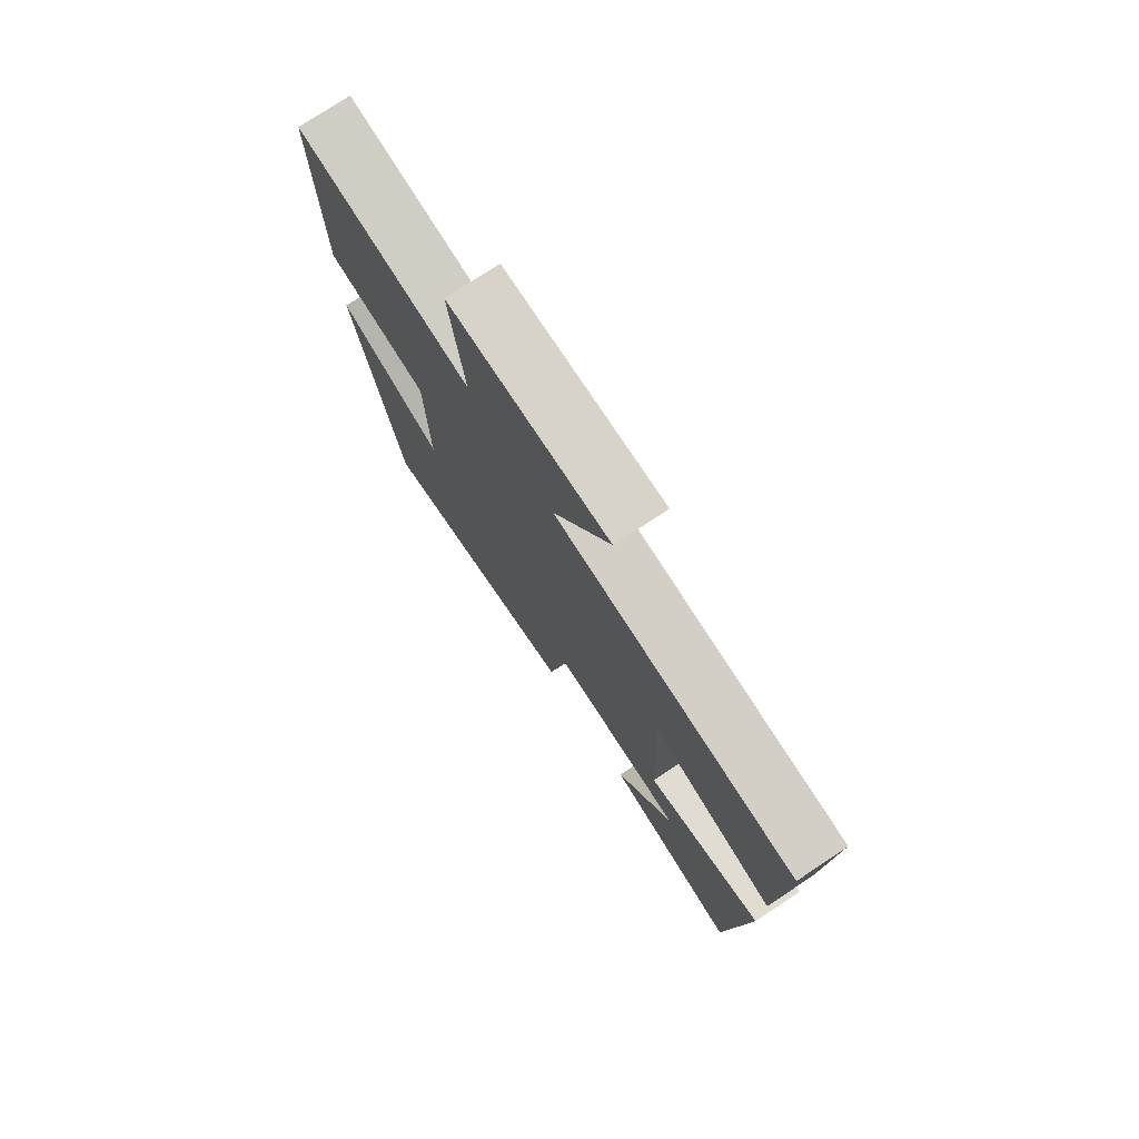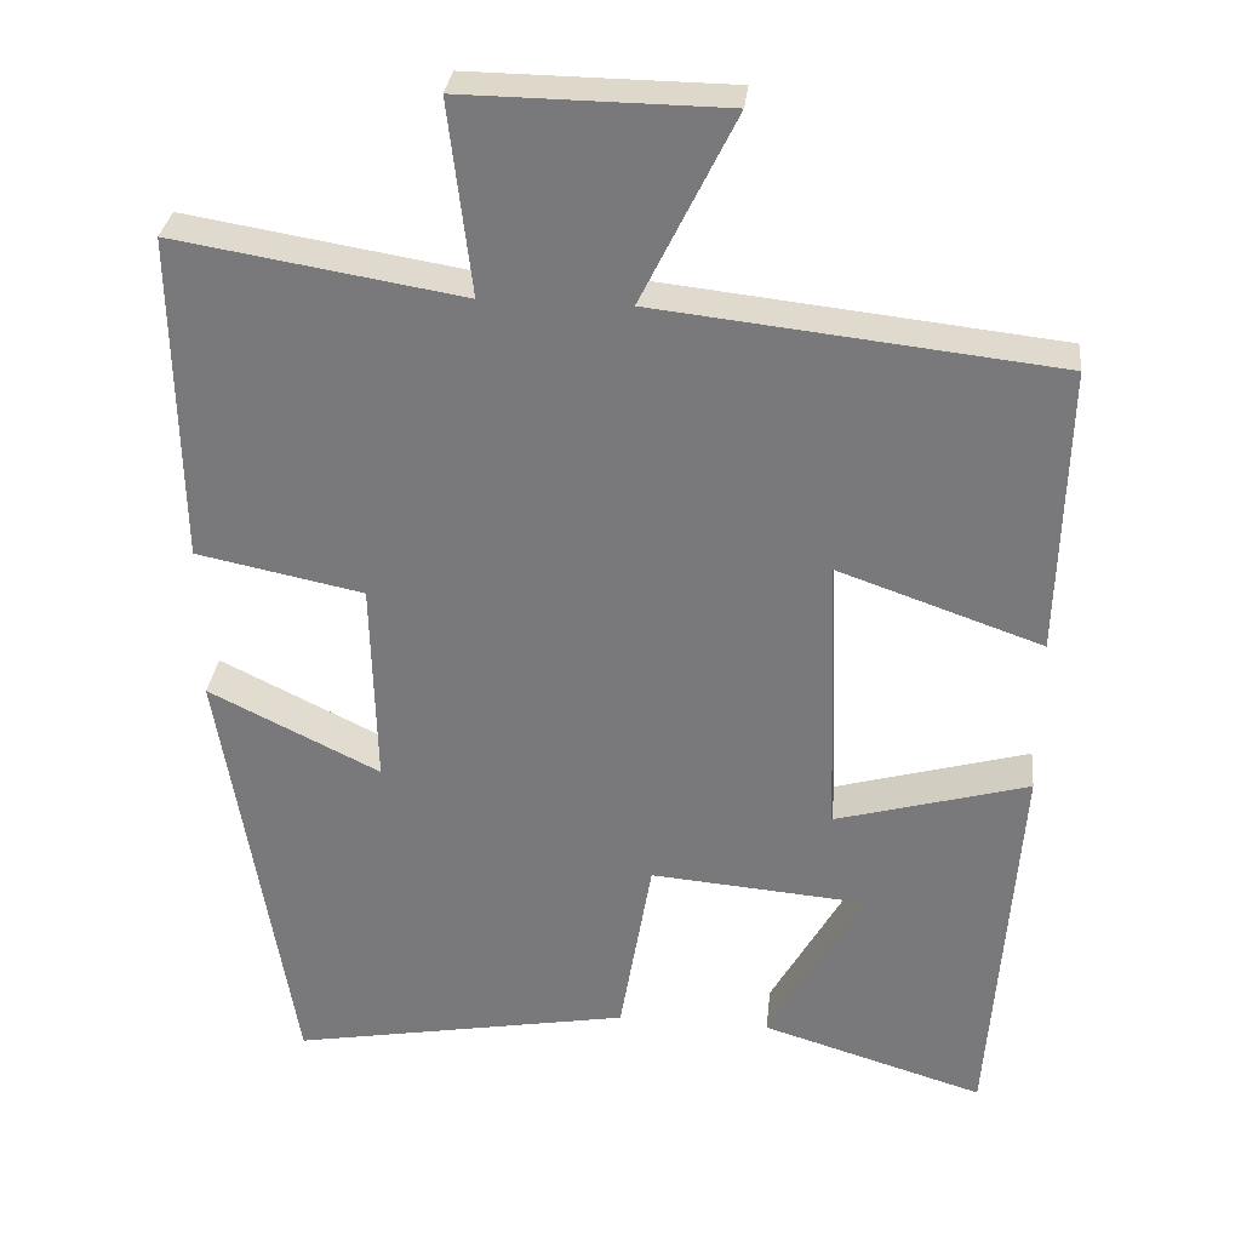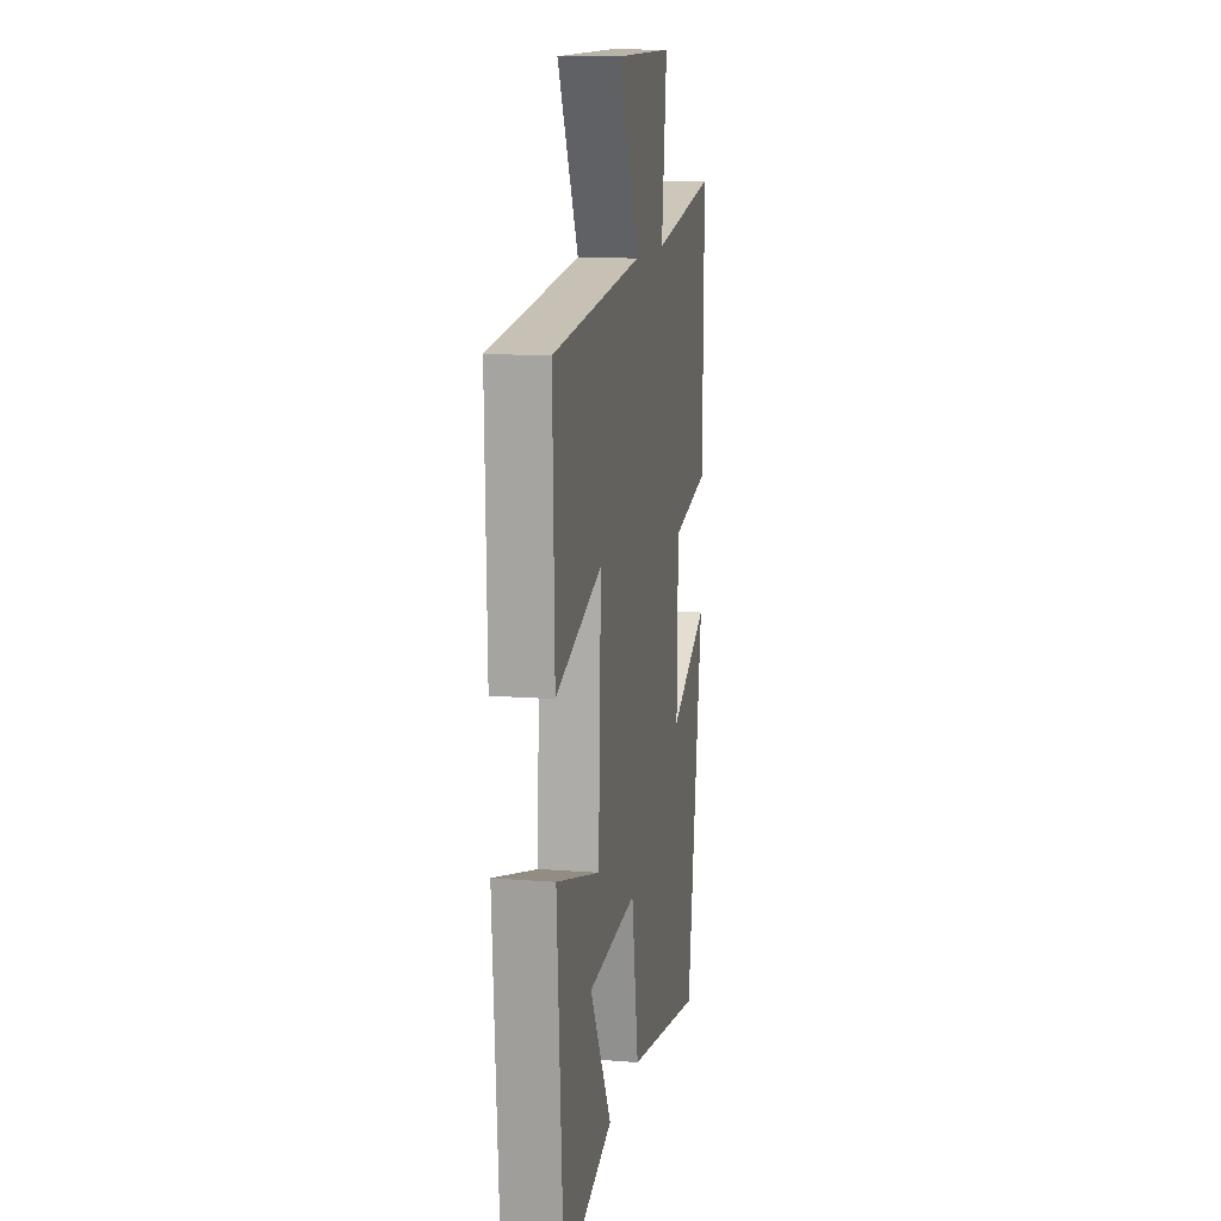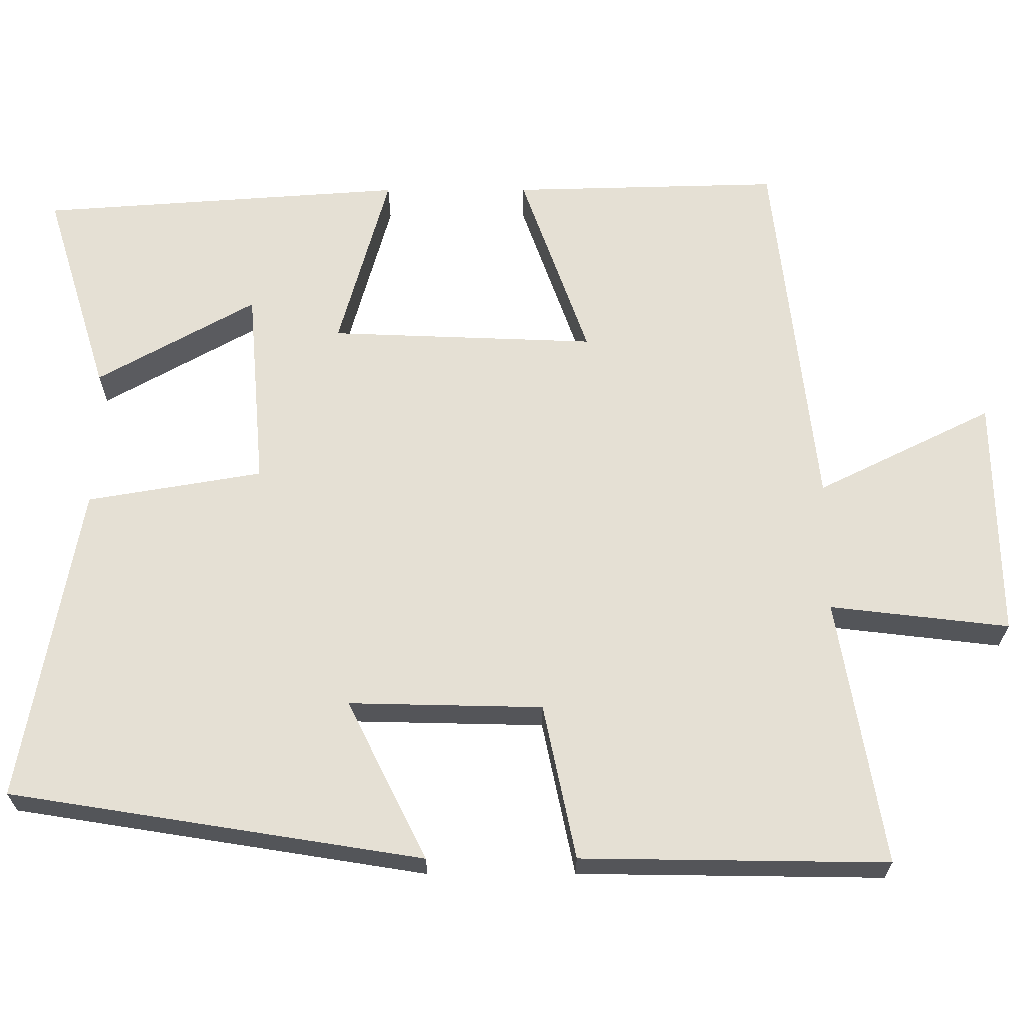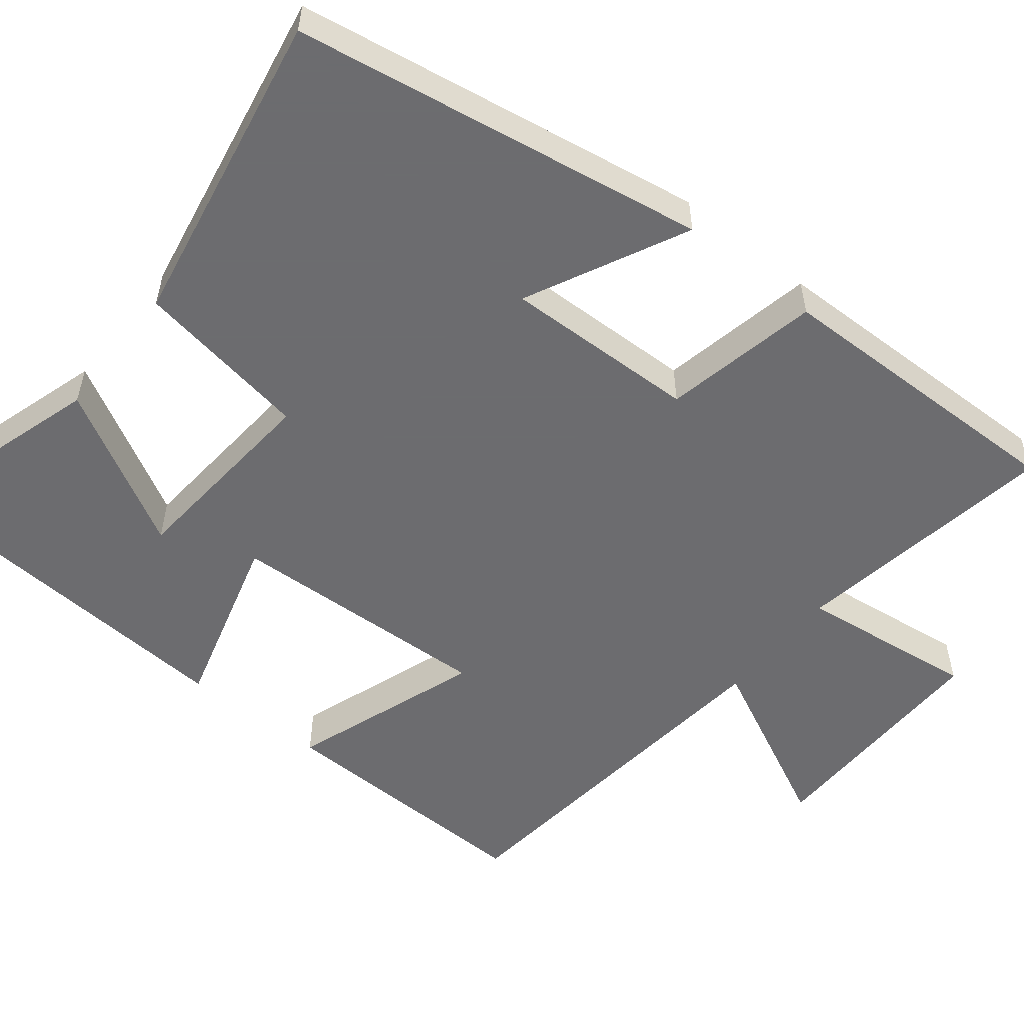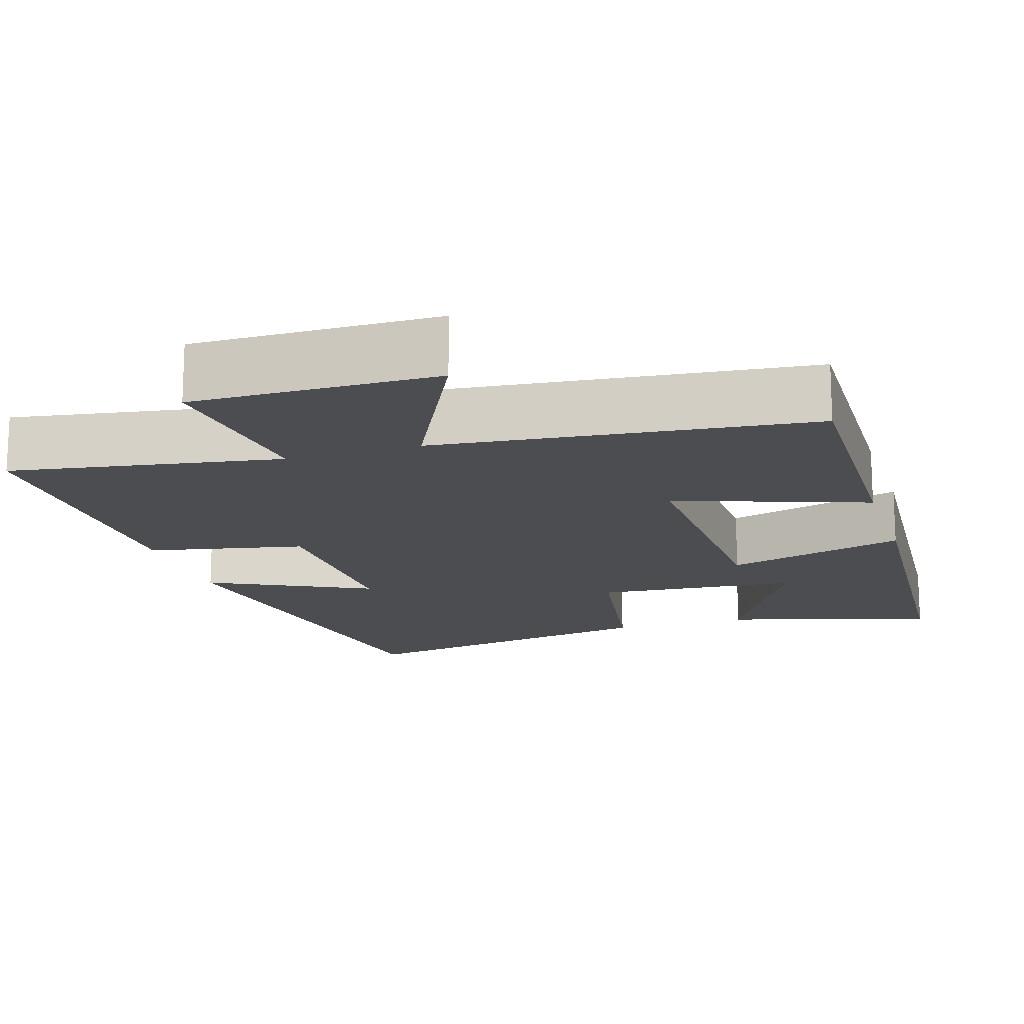
<metadata>
{"format":"obj","ext":"obj","renderer":"f3d","projection":"perspective","resolution":1024,"background":"white","views":[{"elev":76.6,"azim":56.5,"up":"+Z"},{"elev":31.3,"azim":6.0,"up":"+Z"},{"elev":12.5,"azim":100.5,"up":"+Z"},{"elev":65.2,"azim":-90.1,"up":"+Y"},{"elev":-53.8,"azim":-128.4,"up":"+Y"},{"elev":-16.0,"azim":17.5,"up":"+Y"}]}
</metadata>
<code>
v 0.466 0.07 -0.584
v 0.193 0.07 -0.5
v 0.31 0.07 -0.292
v 0.044 0.07 -0.27
v 0.005 0.07 -0.5
v -0.413 0.07 -0.575
v -0.5 0.07 -0.035
v -0.29 0.07 -0.139
v -0.296 0.07 0.115
v -0.5 0.07 0.157
v -0.506 0.07 0.558
v -0.155 0.07 0.5
v -0.183 0.07 0.735
v 0.135 0.07 0.731
v 0.021 0.07 0.5
v 0.509 0.07 0.446
v 0.5 0.07 0.093
v 0.249 0.07 0.181
v 0.263 0.07 -0.169
v 0.5 0.07 -0.103
v 0.466 0 -0.584
v 0.193 0 -0.5
v 0.31 0 -0.292
v 0.044 0 -0.27
v 0.005 0 -0.5
v -0.413 0 -0.575
v -0.5 0 -0.035
v -0.29 0 -0.139
v -0.296 0 0.115
v -0.5 0 0.157
v -0.506 0 0.558
v -0.155 0 0.5
v -0.183 0 0.735
v 0.135 0 0.731
v 0.021 0 0.5
v 0.509 0 0.446
v 0.5 0 0.093
v 0.249 0 0.181
v 0.263 0 -0.169
v 0.5 0 -0.103
f 19 20 1
f 15 16 17 18
f 15 18 19
f 12 13 14 15
f 12 15 19
f 9 10 11 12
f 8 9 12 19
f 5 6 7 8
f 4 5 8
f 3 4 8 19
f 1 2 3
f 1 3 19
f 21 40 39
f 38 37 36 35
f 39 38 35
f 35 34 33 32
f 39 35 32
f 32 31 30 29
f 39 32 29 28
f 28 27 26 25
f 28 25 24
f 39 28 24 23
f 23 22 21
f 39 23 21
f 1 21 22 2
f 2 22 23 3
f 3 23 24 4
f 4 24 25 5
f 5 25 26 6
f 6 26 27 7
f 7 27 28 8
f 8 28 29 9
f 9 29 30 10
f 10 30 31 11
f 11 31 32 12
f 12 32 33 13
f 13 33 34 14
f 14 34 35 15
f 15 35 36 16
f 16 36 37 17
f 17 37 38 18
f 18 38 39 19
f 19 39 40 20
f 20 40 21 1

</code>
